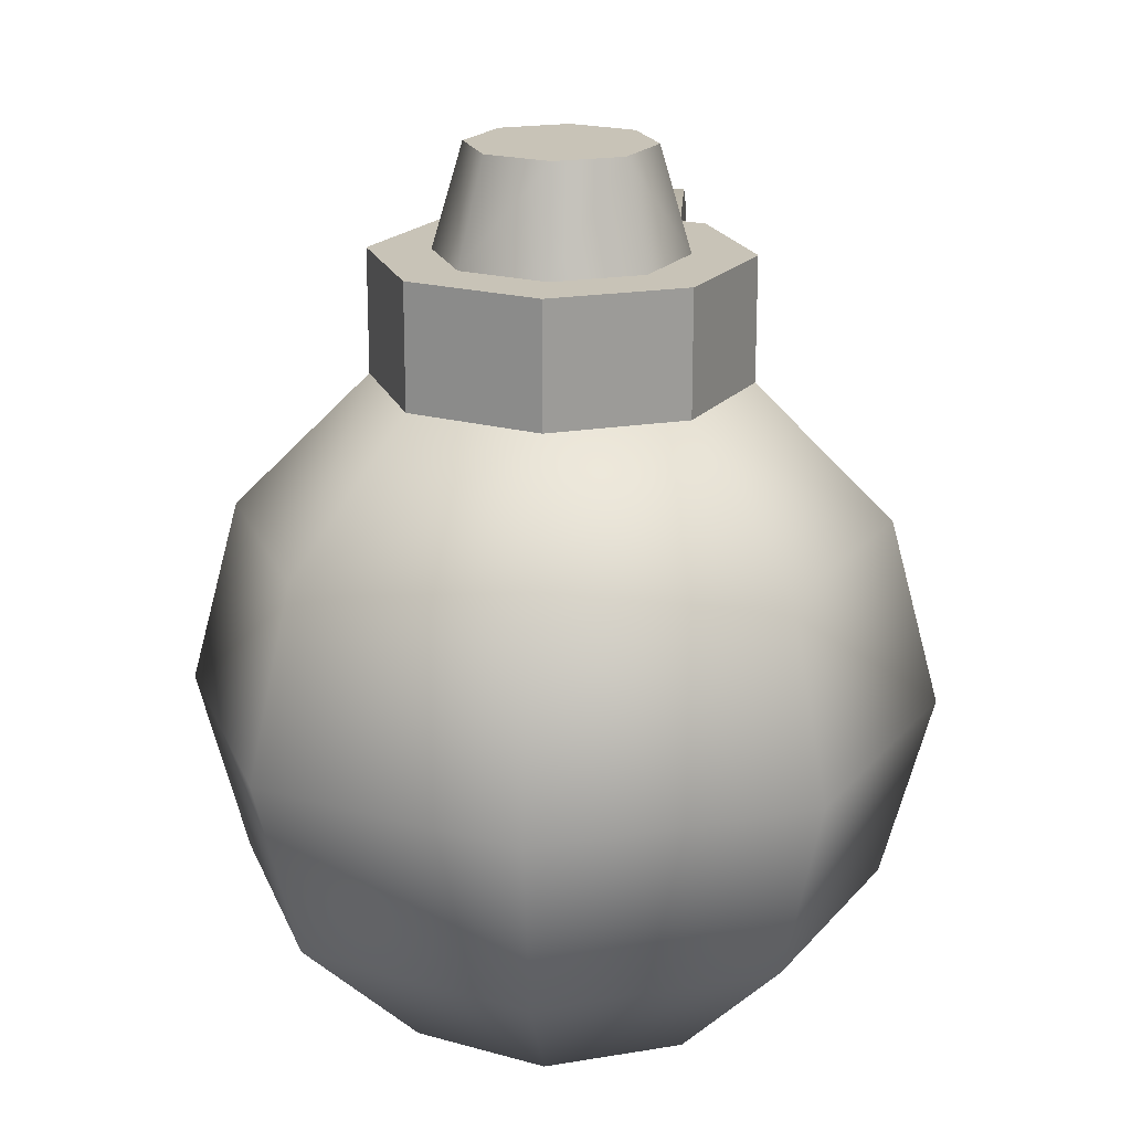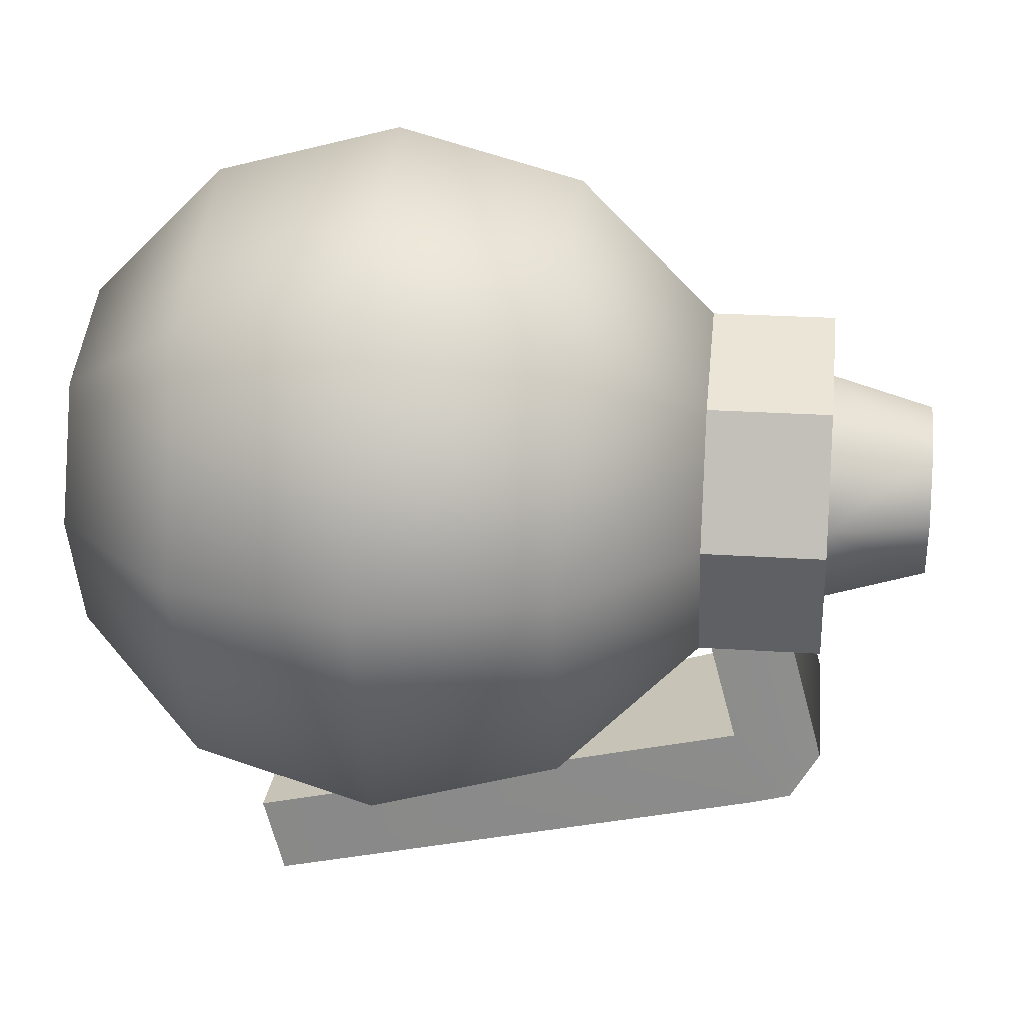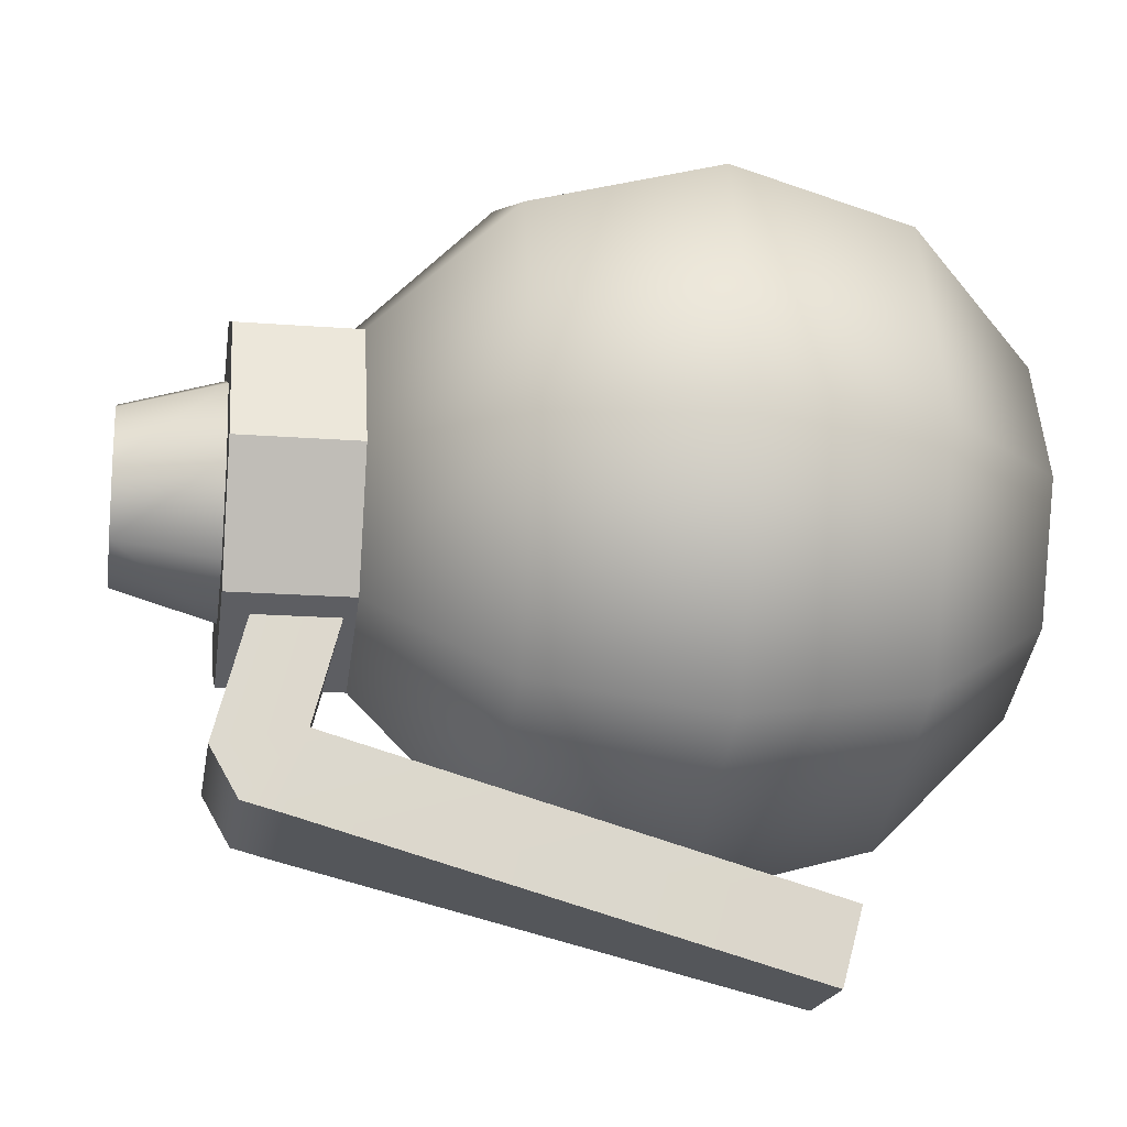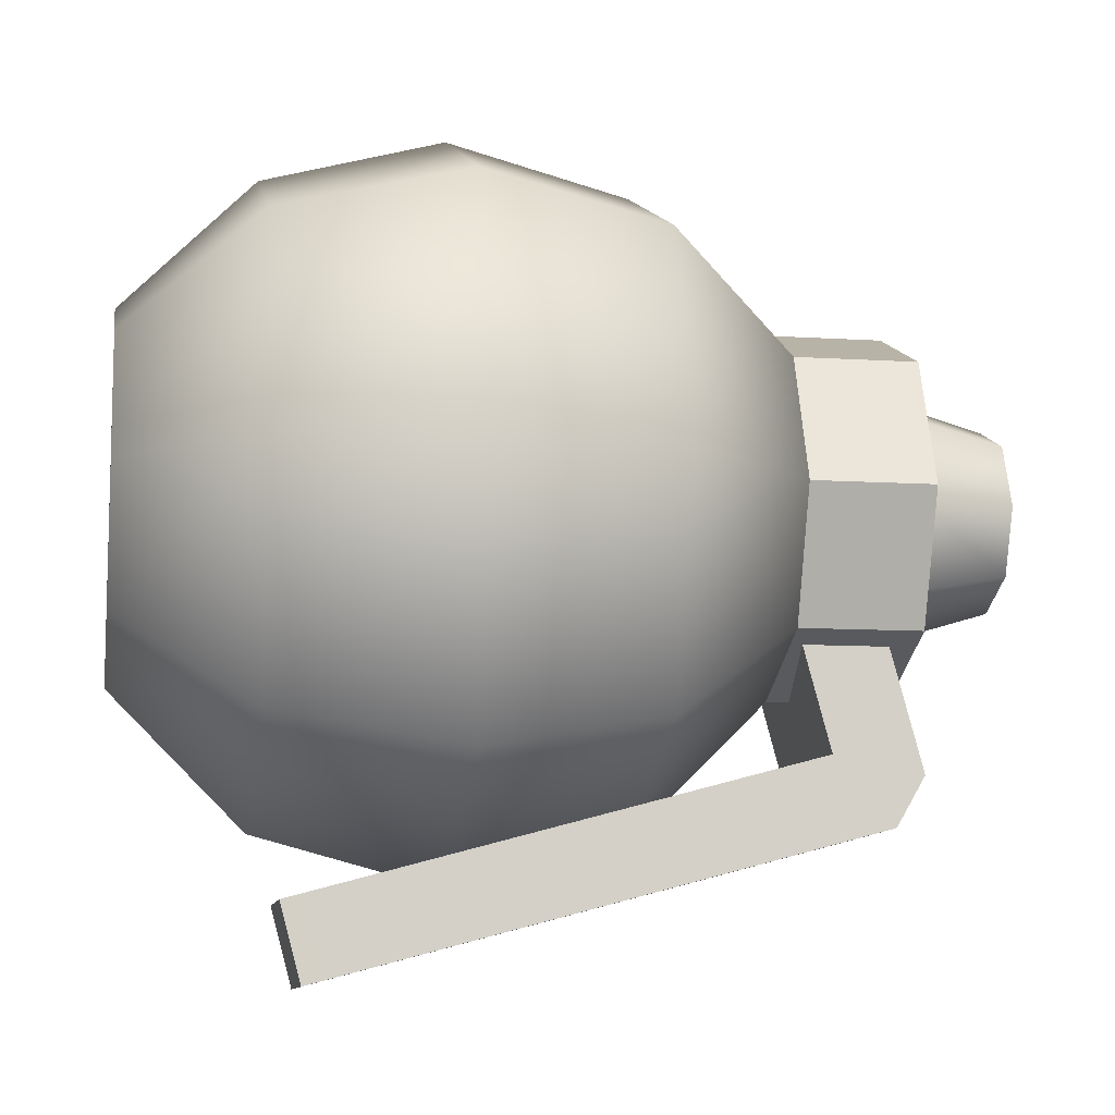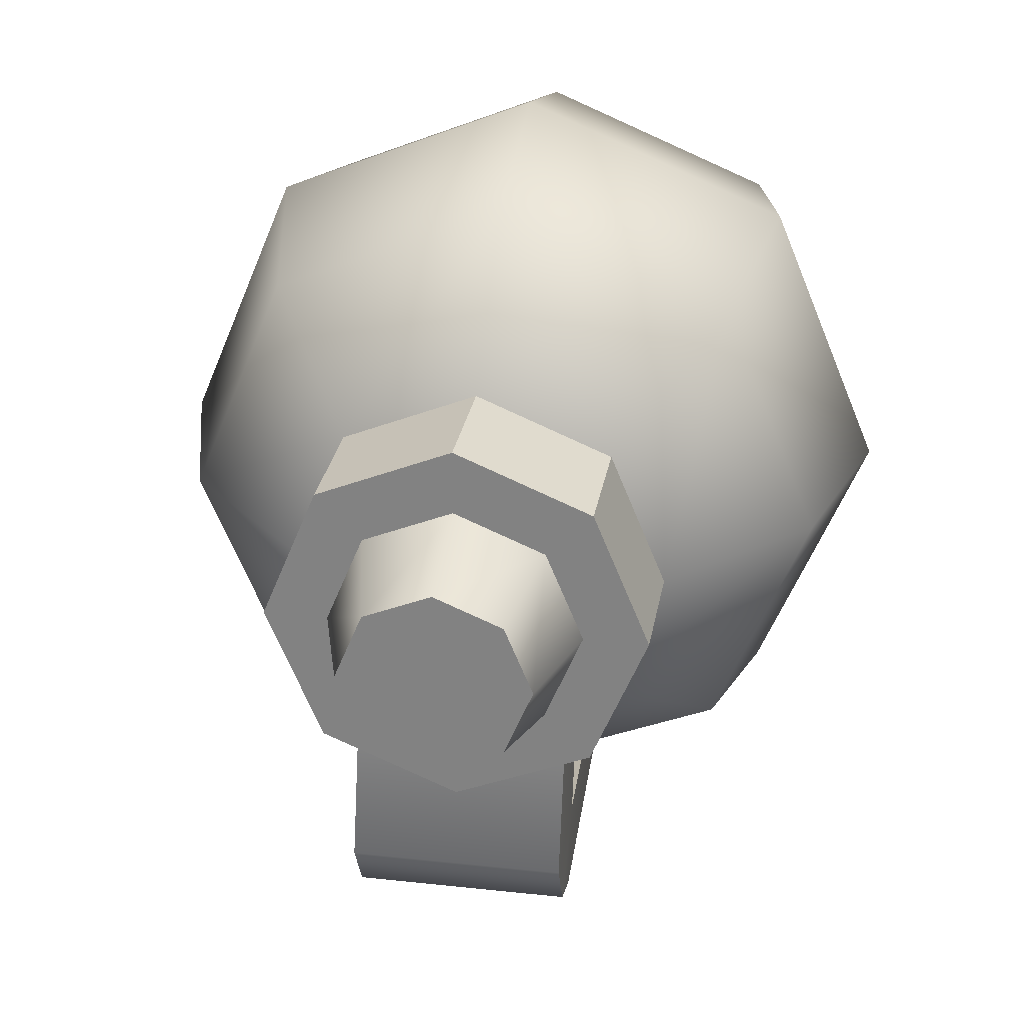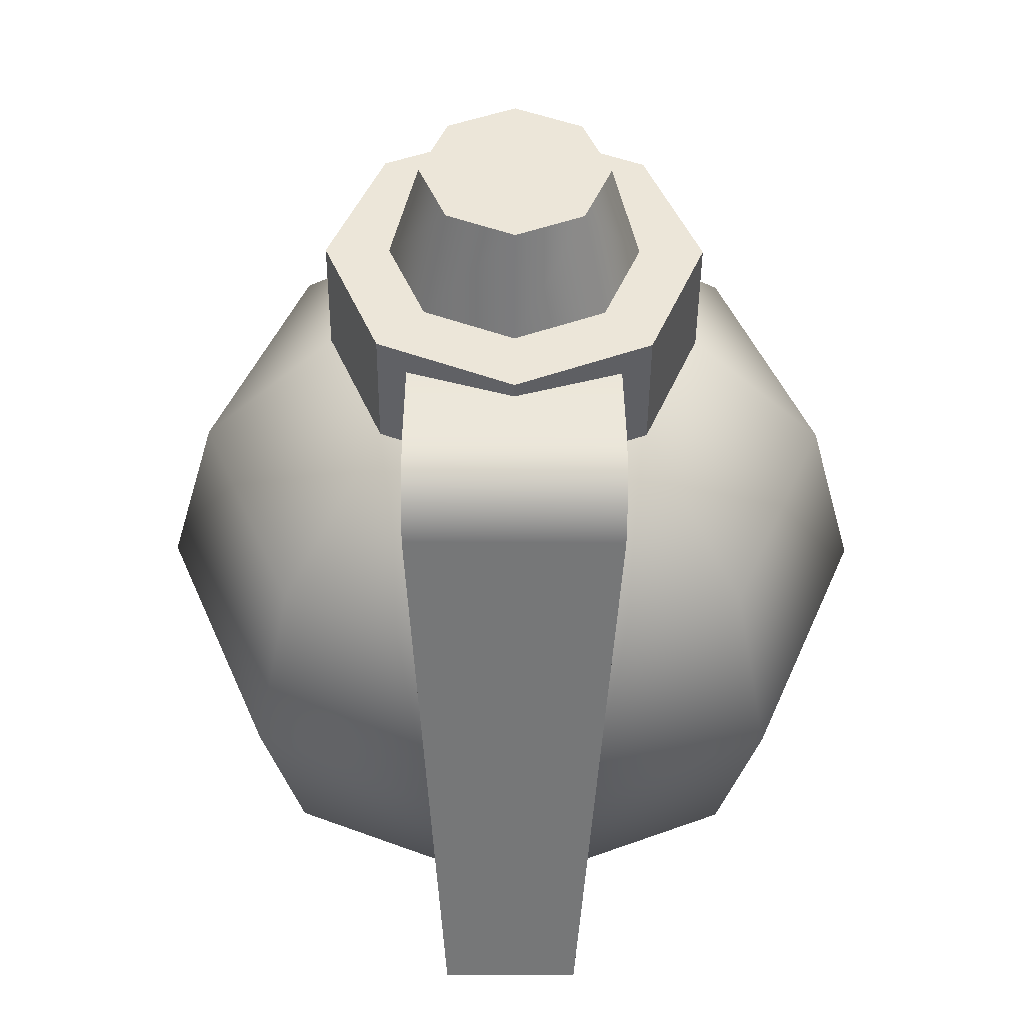
<metadata>
{"format":"obj","ext":"obj","renderer":"f3d","projection":"perspective","resolution":1024,"background":"white","views":[{"elev":19.6,"azim":5.1,"up":"+Y"},{"elev":24.0,"azim":96.4,"up":"+Z"},{"elev":-17.8,"azim":-98.7,"up":"+Z"},{"elev":-9.9,"azim":80.7,"up":"+Z"},{"elev":27.7,"azim":-170.5,"up":"+Z"},{"elev":-42.0,"azim":179.6,"up":"+Z"}]}
</metadata>
<code>
g grenade-b
v 0.045 0.1559 1.805e-16 1 1 1
v 0.03182 0.1559 -0.03182 1 1 1
v 0.03182 0.1559 0.03182 1 1 1
v 1.805e-16 0.1559 0.045 1 1 1
v -1.805e-16 0.1559 -0.045 1 1 1
v -0.03182 0.1559 0.03182 1 1 1
v -0.03182 0.1559 -0.03182 1 1 1
v -0.045 0.1559 1.805e-16 1 1 1
v 0.045 0.1859 1.805e-16 1 1 1
v 0.03182 0.1859 0.03182 1 1 1
v 0.03182 0.1859 -0.03182 1 1 1
v -1.805e-16 0.1859 -0.045 1 1 1
v 1.805e-16 0.1859 0.045 1 1 1
v -0.03182 0.1859 0.03182 1 1 1
v -0.03182 0.1859 -0.03182 1 1 1
v -0.045 0.1859 1.805e-16 1 1 1
v 0.01575 0.03991 -0.09353 1 1 1
v 0.01575 0.04508 -0.1129 1 1 1
v -0.01575 0.03991 -0.09353 1 1 1
v -0.01575 0.04508 -0.1129 1 1 1
v -0.025 0.1707 -0.0792 1 1 1
v 0.025 0.1707 -0.0792 1 1 1
v -0.025 0.1803 -0.07662 1 1 1
v 0.025 0.1803 -0.07662 1 1 1
v 0.025 0.1655 -0.05989 1 1 1
v -0.025 0.1655 -0.05989 1 1 1
v 0.025 0.1874 -0.06437 1 1 1
v 0.025 0.1667 0.01288 1 1 1
v -0.025 0.1874 -0.06437 1 1 1
v -0.025 0.1667 0.01288 1 1 1
v 0.025 0.1474 0.007702 1 1 1
v -0.025 0.1474 0.007702 1 1 1
v 0.0224 0.2111 0 1 1 1
v 0.01584 0.2111 0.01584 1 1 1
v 0.01584 0.2111 -0.01584 1 1 1
v 6.164e-16 0.2111 -0.0224 1 1 1
v 6.164e-16 0.2111 0.0224 1 1 1
v -0.01584 0.2111 -0.01584 1 1 1
v -0.01584 0.2111 0.01584 1 1 1
v -0.0224 0.2111 0 1 1 1
v 0.03182 0 0.03182 1 1 1
v 0 0 0.045 1 1 1
v 0.05511 0.03294 0.05511 1 1 1
v 0 0.03294 0.07794 1 1 1
v 0.05511 0.1229 -0.05511 1 1 1
v 0.07794 0.1229 0 1 1 1
v 0.045 0.1559 0 1 1 1
v -3.61e-16 0.03294 -0.07794 1 1 1
v 0.05511 0.03294 -0.05511 1 1 1
v -3.61e-16 0.07794 -0.09 1 1 1
v 0.06364 0.07794 -0.06364 1 1 1
v 0.09 0.07794 0 1 1 1
v 0.07794 0.03294 0 1 1 1
v 0.06364 0.07794 0.06364 1 1 1
v -0.09 0.07794 0 1 1 1
v -0.07794 0.1229 0 1 1 1
v -0.06364 0.07794 0.06364 1 1 1
v -0.05511 0.1229 0.05511 1 1 1
v -0.03182 0 -0.03182 1 1 1
v -3.61e-16 0 -0.045 1 1 1
v -0.05511 0.03294 -0.05511 1 1 1
v 0 0.07794 0.09 1 1 1
v 0.05511 0.1229 0.05511 1 1 1
v 0 0.1229 0.07794 1 1 1
v 0 0.1559 0.045 1 1 1
v 0.03182 0 -0.03182 1 1 1
v 0.045 0 0 1 1 1
v -3.61e-16 0.1229 -0.07794 1 1 1
v -3.61e-16 0.1559 -0.045 1 1 1
v -0.06364 0.07794 -0.06364 1 1 1
v -0.07794 0.03294 0 1 1 1
v -0.05511 0.03294 0.05511 1 1 1
v -0.05511 0.1229 -0.05511 1 1 1
v -0.045 0.1559 0 1 1 1
v -0.045 0 0 1 1 1
v -0.03182 0 0.03182 1 1 1
v 0.02987 0.1859 0 1 1 1
v 0.02112 0.1859 0.02112 1 1 1
v 0 0.1859 0.02987 1 1 1
v -0.02112 0.1859 0.02112 1 1 1
v 0.02112 0.1859 -0.02112 1 1 1
v -0.02112 0.1859 -0.02112 1 1 1
v -0.02987 0.1859 0 1 1 1
v 0 0.1859 -0.02987 1 1 1
f 3 2 1
f 2 3 4
f 2 4 5
f 5 4 6
f 5 6 7
f 7 6 8
f 11 10 9
f 10 11 12
f 10 12 13
f 13 12 14
f 14 12 15
f 14 15 16
f 15 5 7
f 5 15 12
f 8 15 7
f 15 8 16
f 6 16 8
f 16 6 14
f 13 6 4
f 6 13 14
f 10 4 3
f 4 10 13
f 10 1 9
f 1 10 3
f 9 2 11
f 2 9 1
f 12 2 5
f 2 12 11
f 19 18 17
f 18 19 20
f 21 18 20
f 18 21 22
f 22 21 23
f 22 23 24
f 25 18 22
f 18 25 17
f 25 19 17
f 19 25 26
f 29 28 27
f 28 29 30
f 27 22 24
f 22 27 25
f 25 27 28
f 25 28 31
f 28 32 31
f 32 28 30
f 32 25 31
f 25 32 26
f 23 27 24
f 27 23 29
f 19 21 20
f 21 19 26
f 26 23 21
f 23 26 29
f 29 26 30
f 30 26 32
f 35 34 33
f 34 35 36
f 34 36 37
f 37 36 38
f 37 38 39
f 39 38 40
f 43 42 41
f 42 43 44
f 2 46 45
f 46 2 47
f 50 49 48
f 49 50 51
f 54 53 52
f 53 54 43
f 45 52 51
f 52 45 46
f 57 56 55
f 56 57 58
f 61 60 59
f 60 61 48
f 54 44 43
f 44 54 62
f 3 64 63
f 64 3 65
f 48 66 60
f 66 48 49
f 43 67 53
f 67 43 41
f 69 45 68
f 45 69 2
f 61 55 70
f 55 61 71
f 62 72 44
f 72 62 57
f 56 7 73
f 7 56 74
f 65 58 64
f 58 65 6
f 63 62 54
f 62 63 64
f 68 51 50
f 51 68 45
f 64 57 62
f 57 64 58
f 58 74 56
f 74 58 6
f 55 73 70
f 73 55 56
f 7 68 73
f 68 7 69
f 59 71 61
f 71 59 75
f 53 66 49
f 66 53 67
f 52 49 51
f 49 52 53
f 41 66 67
f 66 41 42
f 66 42 60
f 60 42 76
f 60 76 59
f 59 76 75
f 63 52 46
f 52 63 54
f 73 50 70
f 50 73 68
f 3 46 47
f 46 3 63
f 72 55 71
f 55 72 57
f 76 71 75
f 71 76 72
f 44 76 42
f 76 44 72
f 2 3 47
f 3 2 69
f 3 69 65
f 65 69 6
f 6 69 7
f 6 7 74
f 70 48 61
f 48 70 50
f 34 77 33
f 77 34 78
f 34 79 78
f 79 34 37
f 37 80 79
f 80 37 39
f 35 77 81
f 77 35 33
f 83 38 82
f 38 83 40
f 36 81 84
f 81 36 35
f 80 40 83
f 40 80 39
f 38 84 82
f 84 38 36
g grenade-b
f 3 2 1
f 2 3 4
f 2 4 5
f 5 4 6
f 5 6 7
f 7 6 8
f 11 10 9
f 10 11 12
f 10 12 13
f 13 12 14
f 14 12 15
f 14 15 16
f 15 5 7
f 5 15 12
f 8 15 7
f 15 8 16
f 6 16 8
f 16 6 14
f 13 6 4
f 6 13 14
f 10 4 3
f 4 10 13
f 10 1 9
f 1 10 3
f 9 2 11
f 2 9 1
f 12 2 5
f 2 12 11
f 19 18 17
f 18 19 20
f 21 18 20
f 18 21 22
f 22 21 23
f 22 23 24
f 25 18 22
f 18 25 17
f 25 19 17
f 19 25 26
f 29 28 27
f 28 29 30
f 27 22 24
f 22 27 25
f 25 27 28
f 25 28 31
f 28 32 31
f 32 28 30
f 32 25 31
f 25 32 26
f 23 27 24
f 27 23 29
f 19 21 20
f 21 19 26
f 26 23 21
f 23 26 29
f 29 26 30
f 30 26 32
f 35 34 33
f 34 35 36
f 34 36 37
f 37 36 38
f 37 38 39
f 39 38 40
f 43 42 41
f 42 43 44
f 2 46 45
f 46 2 47
f 50 49 48
f 49 50 51
f 54 53 52
f 53 54 43
f 45 52 51
f 52 45 46
f 57 56 55
f 56 57 58
f 61 60 59
f 60 61 48
f 54 44 43
f 44 54 62
f 3 64 63
f 64 3 65
f 48 66 60
f 66 48 49
f 43 67 53
f 67 43 41
f 69 45 68
f 45 69 2
f 61 55 70
f 55 61 71
f 62 72 44
f 72 62 57
f 56 7 73
f 7 56 74
f 65 58 64
f 58 65 6
f 63 62 54
f 62 63 64
f 68 51 50
f 51 68 45
f 64 57 62
f 57 64 58
f 58 74 56
f 74 58 6
f 55 73 70
f 73 55 56
f 7 68 73
f 68 7 69
f 59 71 61
f 71 59 75
f 53 66 49
f 66 53 67
f 52 49 51
f 49 52 53
f 41 66 67
f 66 41 42
f 66 42 60
f 60 42 76
f 60 76 59
f 59 76 75
f 63 52 46
f 52 63 54
f 73 50 70
f 50 73 68
f 3 46 47
f 46 3 63
f 72 55 71
f 55 72 57
f 76 71 75
f 71 76 72
f 44 76 42
f 76 44 72
f 2 3 47
f 3 2 69
f 3 69 65
f 65 69 6
f 6 69 7
f 6 7 74
f 70 48 61
f 48 70 50
f 34 77 33
f 77 34 78
f 34 79 78
f 79 34 37
f 37 80 79
f 80 37 39
f 35 77 81
f 77 35 33
f 83 38 82
f 38 83 40
f 36 81 84
f 81 36 35
f 80 40 83
f 40 80 39
f 38 84 82
f 84 38 36

</code>
